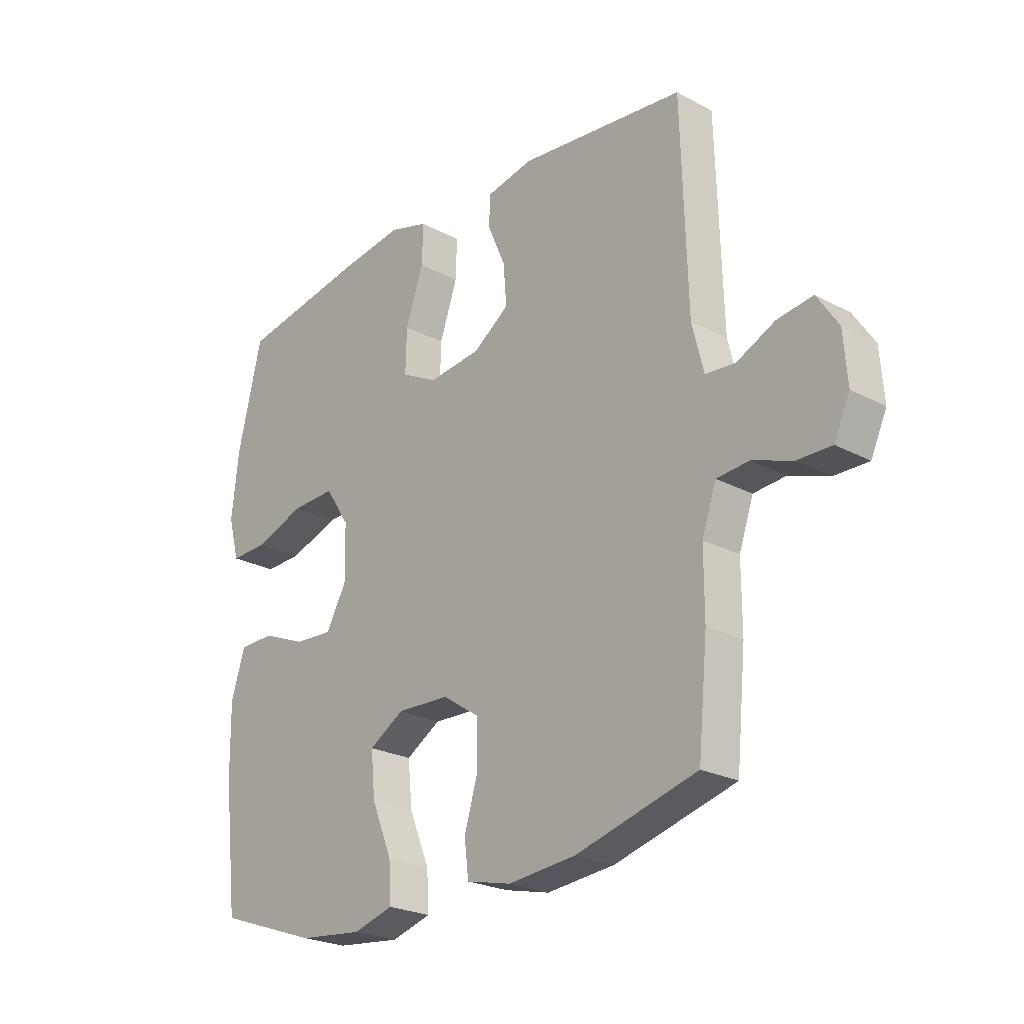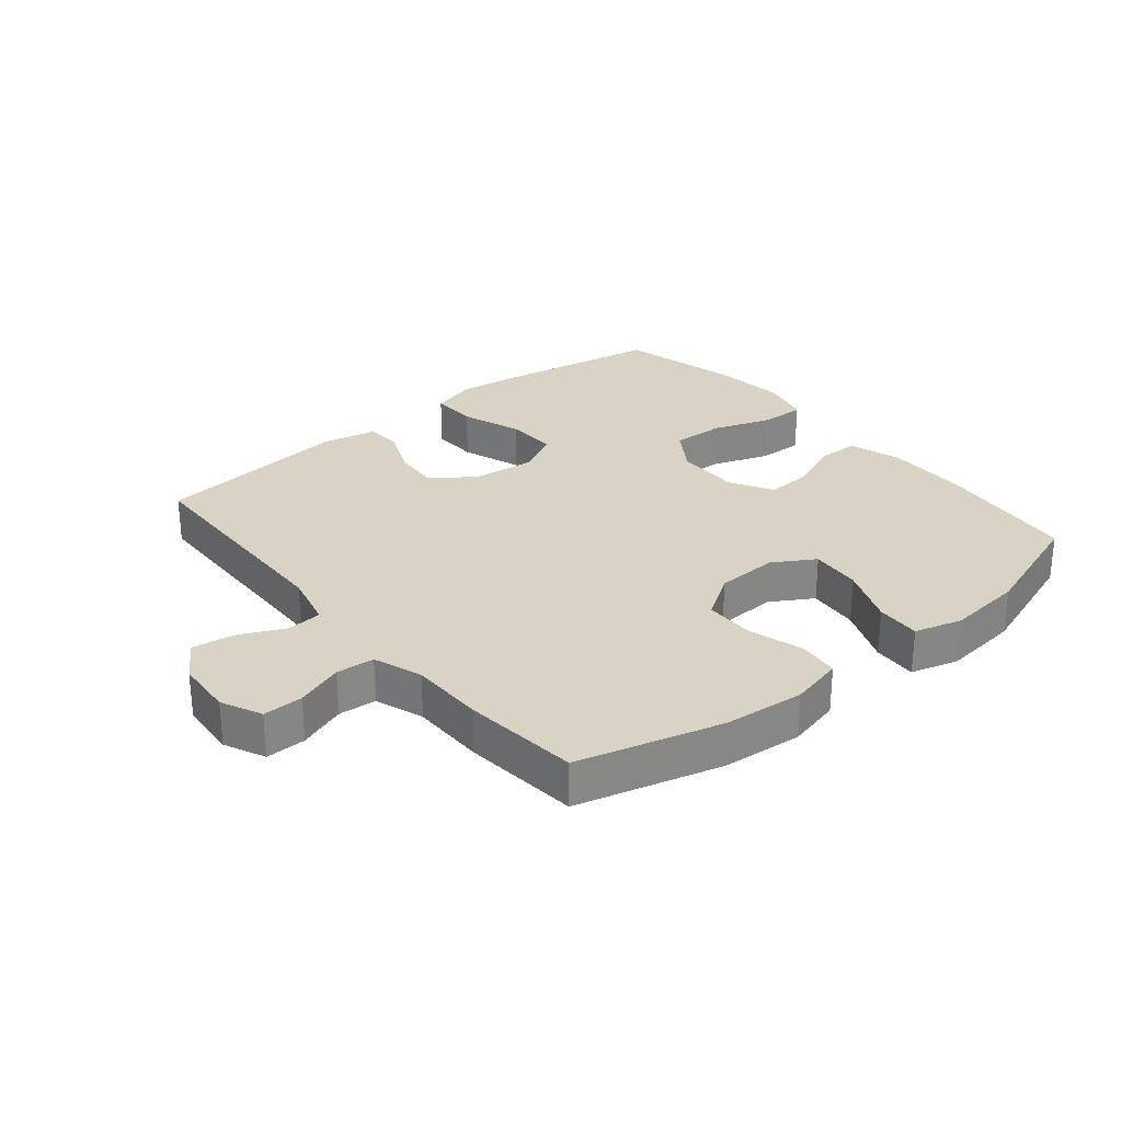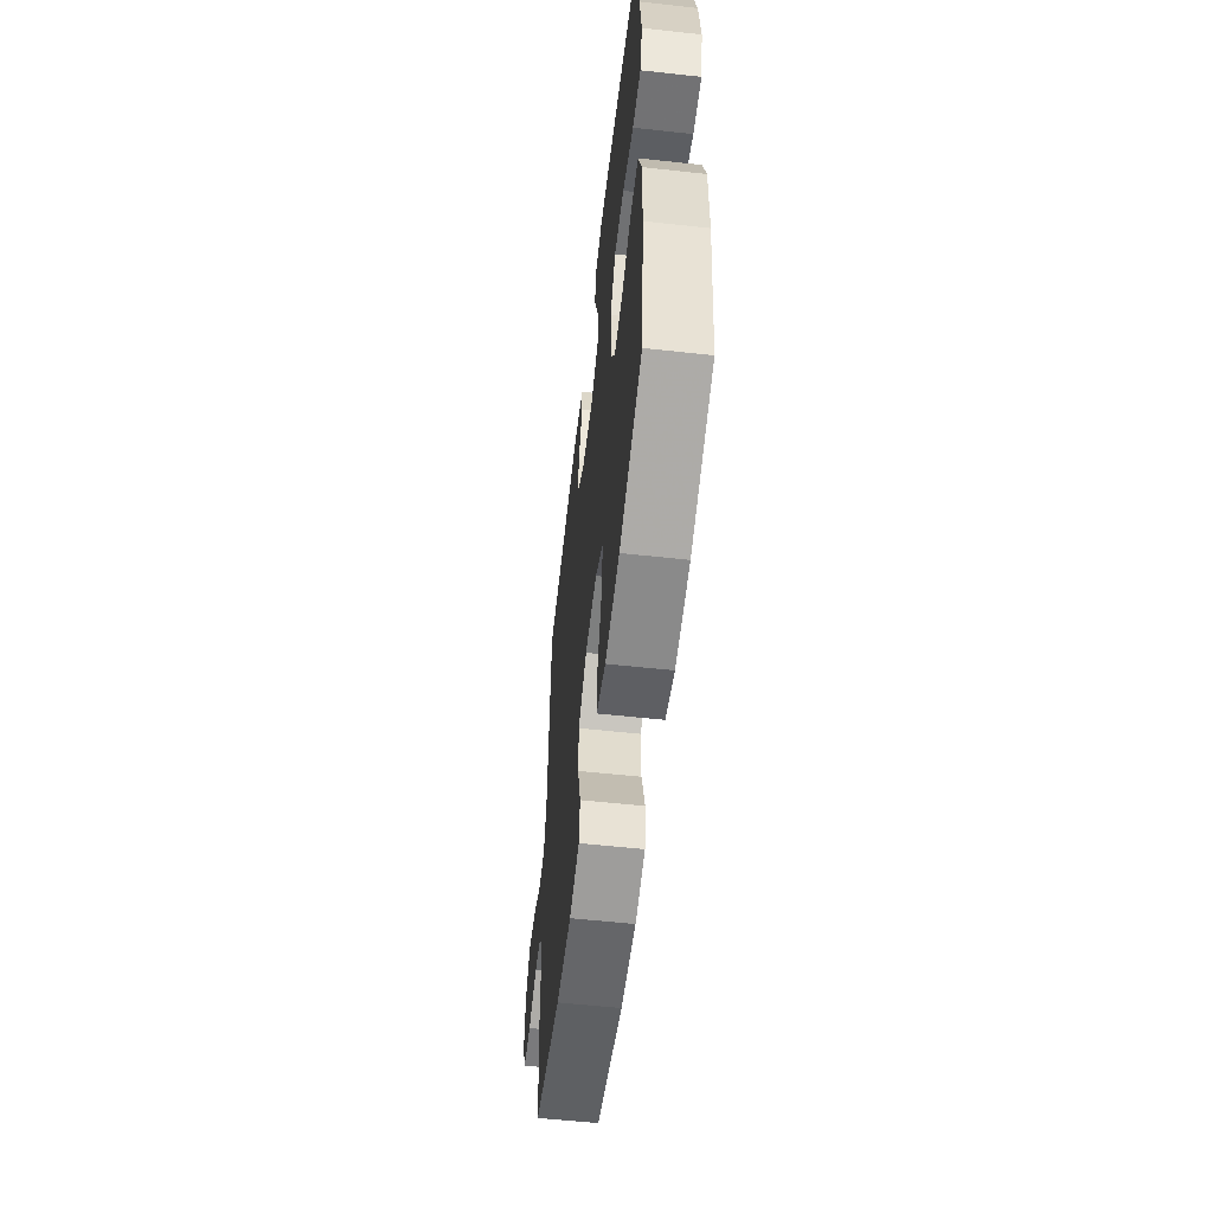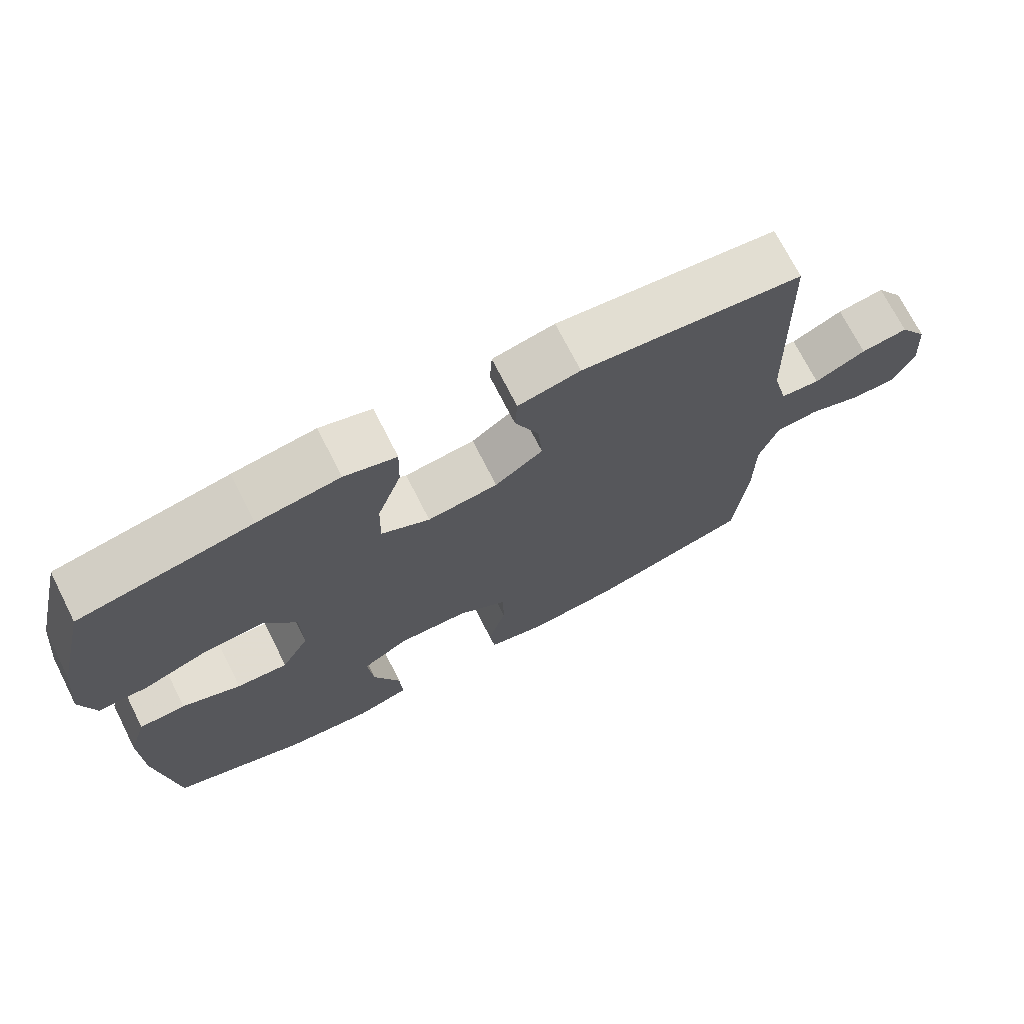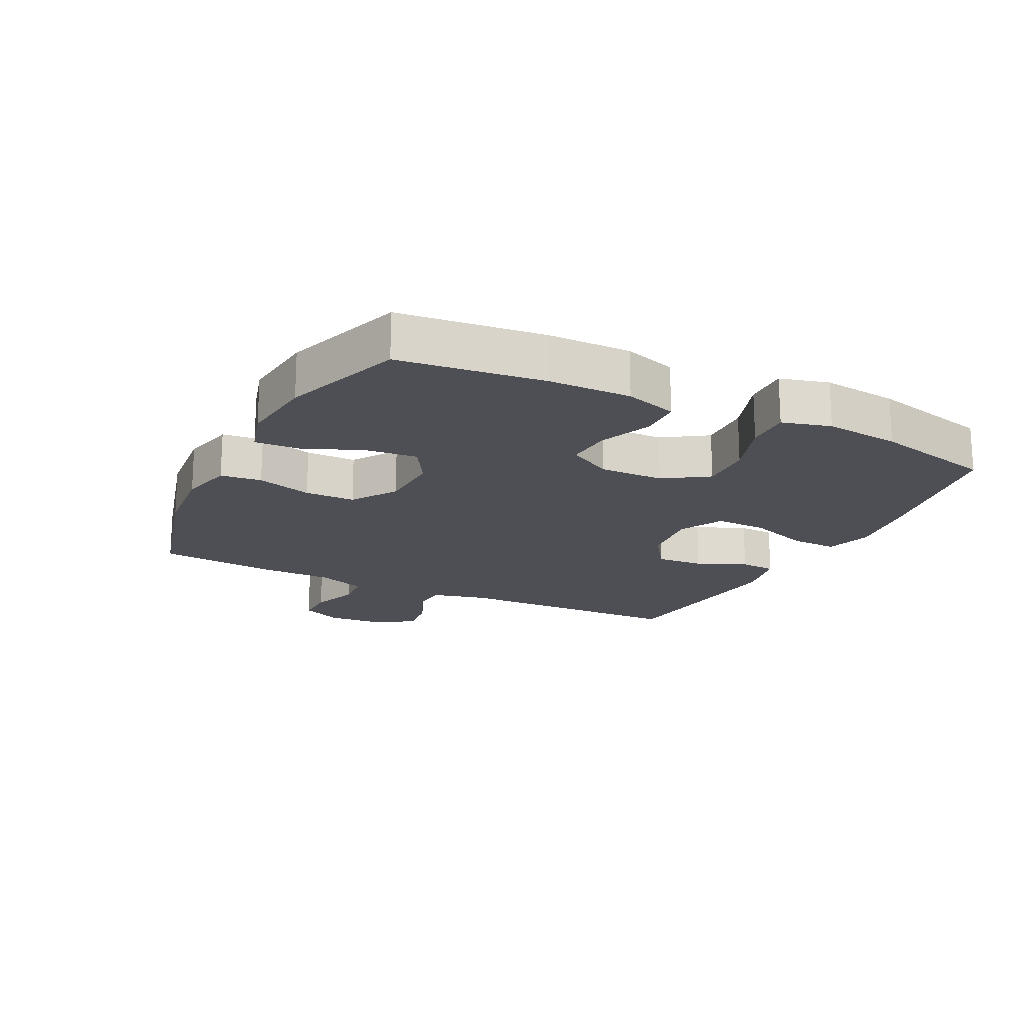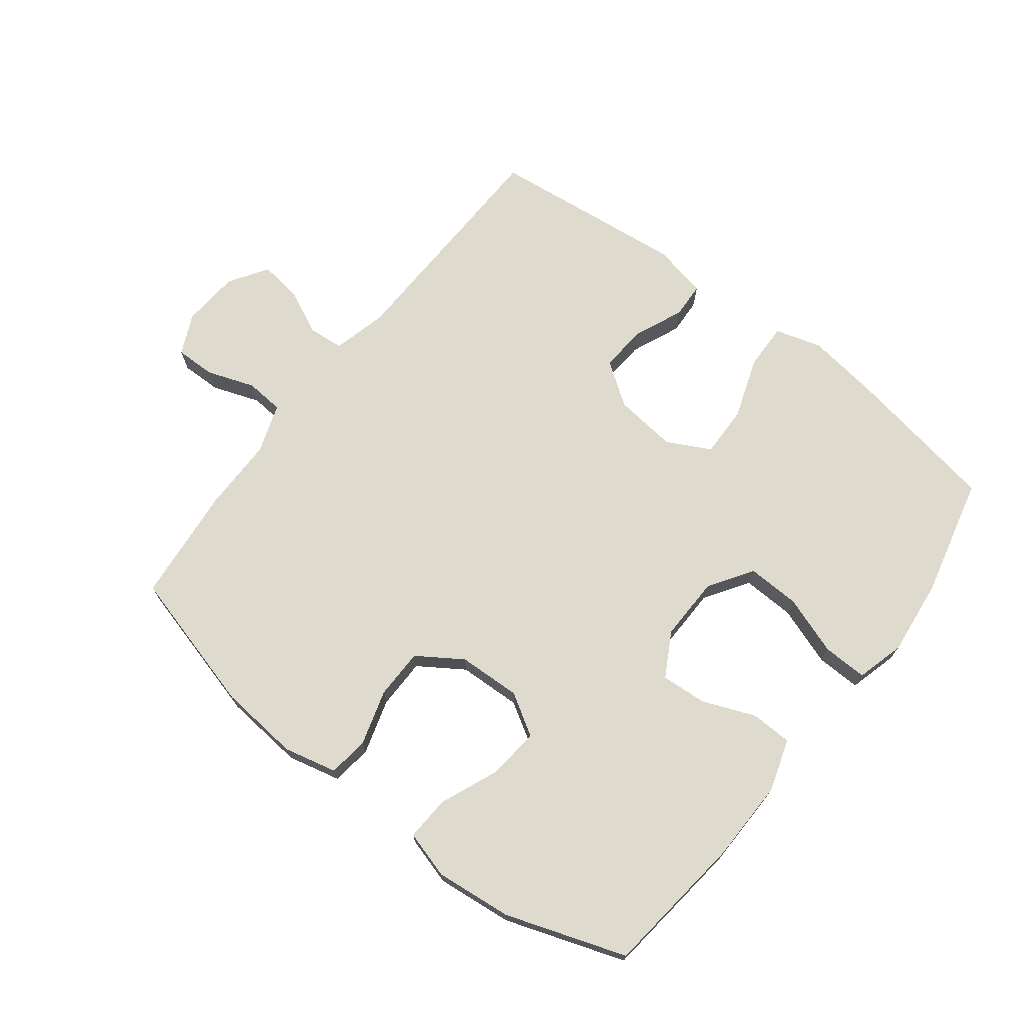
<metadata>
{"format":"obj","ext":"obj","renderer":"f3d","projection":"perspective","resolution":1024,"background":"white","views":[{"elev":-23.9,"azim":48.4,"up":"+Z"},{"elev":28.3,"azim":140.4,"up":"+Y"},{"elev":-57.3,"azim":-96.5,"up":"+Z"},{"elev":71.8,"azim":-26.9,"up":"+Z"},{"elev":-18.4,"azim":-116.6,"up":"+Y"},{"elev":71.2,"azim":-142.3,"up":"+Y"}]}
</metadata>
<code>
v 0.5 0.07 -0.5
v 0.271 0.07 -0.562
v 0.143 0.07 -0.574
v 0.058 0.07 -0.554
v 0.05 0.07 -0.489
v 0.076 0.07 -0.401
v 0.075 0.07 -0.321
v 0.004 0.07 -0.274
v -0.096 0.07 -0.27
v -0.162 0.07 -0.31
v -0.154 0.07 -0.392
v -0.115 0.07 -0.486
v -0.111 0.07 -0.557
v -0.187 0.07 -0.579
v -0.309 0.07 -0.566
v -0.5 0.07 -0.5
v -0.527 0.07 -0.271
v -0.529 0.07 -0.14
v -0.503 0.07 -0.057
v -0.437 0.07 -0.055
v -0.353 0.07 -0.089
v -0.28 0.07 -0.094
v -0.241 0.07 -0.024
v -0.243 0.07 0.078
v -0.289 0.07 0.148
v -0.373 0.07 0.145
v -0.467 0.07 0.112
v -0.538 0.07 0.11
v -0.559 0.07 0.187
v -0.546 0.07 0.307
v -0.5 0.07 0.5
v -0.255 0.07 0.543
v -0.138 0.07 0.559
v -0.064 0.07 0.537
v -0.066 0.07 0.463
v -0.1 0.07 0.365
v -0.102 0.07 0.283
v -0.033 0.07 0.247
v 0.067 0.07 0.258
v 0.135 0.07 0.306
v 0.129 0.07 0.381
v 0.095 0.07 0.46
v 0.098 0.07 0.517
v 0.186 0.07 0.535
v 0.5 0.07 0.5
v 0.511 0.07 0.127
v 0.533 0.07 0.039
v 0.589 0.07 0.034
v 0.662 0.07 0.068
v 0.729 0.07 0.077
v 0.769 0.07 0.016
v 0.776 0.07 -0.076
v 0.746 0.07 -0.141
v 0.682 0.07 -0.14
v 0.606 0.07 -0.113
v 0.545 0.07 -0.118
v 0.518 0.07 -0.196
v 0.518 0.07 -0.315
v 0.5 0 -0.5
v 0.271 0 -0.562
v 0.143 0 -0.574
v 0.058 0 -0.554
v 0.05 0 -0.489
v 0.076 0 -0.401
v 0.075 0 -0.321
v 0.004 0 -0.274
v -0.096 0 -0.27
v -0.162 0 -0.31
v -0.154 0 -0.392
v -0.115 0 -0.486
v -0.111 0 -0.557
v -0.187 0 -0.579
v -0.309 0 -0.566
v -0.5 0 -0.5
v -0.527 0 -0.271
v -0.529 0 -0.14
v -0.503 0 -0.057
v -0.437 0 -0.055
v -0.353 0 -0.089
v -0.28 0 -0.094
v -0.241 0 -0.024
v -0.243 0 0.078
v -0.289 0 0.148
v -0.373 0 0.145
v -0.467 0 0.112
v -0.538 0 0.11
v -0.559 0 0.187
v -0.546 0 0.307
v -0.5 0 0.5
v -0.255 0 0.543
v -0.138 0 0.559
v -0.064 0 0.537
v -0.066 0 0.463
v -0.1 0 0.365
v -0.102 0 0.283
v -0.033 0 0.247
v 0.067 0 0.258
v 0.135 0 0.306
v 0.129 0 0.381
v 0.095 0 0.46
v 0.098 0 0.517
v 0.186 0 0.535
v 0.5 0 0.5
v 0.511 0 0.127
v 0.533 0 0.039
v 0.589 0 0.034
v 0.662 0 0.068
v 0.729 0 0.077
v 0.769 0 0.016
v 0.776 0 -0.076
v 0.746 0 -0.141
v 0.682 0 -0.14
v 0.606 0 -0.113
v 0.545 0 -0.118
v 0.518 0 -0.196
v 0.518 0 -0.315
f 4 5 6
f 3 4 6
f 2 3 6
f 1 2 6
f 58 1 6
f 57 58 6
f 56 57 6 7
f 53 54 55
f 52 53 55
f 51 52 55
f 50 51 55
f 49 50 55
f 48 49 55
f 47 48 55 56
f 56 7 8
f 47 56 8
f 46 47 8
f 44 45 46
f 43 44 46
f 42 43 46
f 41 42 46
f 40 41 46
f 46 8 9
f 40 46 9
f 39 40 9
f 34 35 36
f 33 34 36
f 32 33 36
f 31 32 36
f 30 31 36
f 29 30 36
f 28 29 36
f 27 28 36
f 26 27 36
f 25 26 36 37
f 24 25 37 38
f 19 20 21
f 18 19 21
f 17 18 21
f 16 17 21
f 15 16 21
f 14 15 21
f 13 14 21
f 12 13 21
f 11 12 21
f 10 11 21 22
f 39 9 10
f 38 39 10
f 24 38 10
f 23 24 10
f 10 22 23
f 64 63 62
f 64 62 61
f 64 61 60
f 64 60 59
f 64 59 116
f 64 116 115
f 65 64 115 114
f 113 112 111
f 113 111 110
f 113 110 109
f 113 109 108
f 113 108 107
f 113 107 106
f 114 113 106 105
f 66 65 114
f 66 114 105
f 66 105 104
f 104 103 102
f 104 102 101
f 104 101 100
f 104 100 99
f 104 99 98
f 67 66 104
f 67 104 98
f 67 98 97
f 94 93 92
f 94 92 91
f 94 91 90
f 94 90 89
f 94 89 88
f 94 88 87
f 94 87 86
f 94 86 85
f 94 85 84
f 95 94 84 83
f 96 95 83 82
f 79 78 77
f 79 77 76
f 79 76 75
f 79 75 74
f 79 74 73
f 79 73 72
f 79 72 71
f 79 71 70
f 79 70 69
f 80 79 69 68
f 68 67 97
f 68 97 96
f 68 96 82
f 68 82 81
f 81 80 68
f 1 59 60 2
f 2 60 61 3
f 3 61 62 4
f 4 62 63 5
f 5 63 64 6
f 6 64 65 7
f 7 65 66 8
f 8 66 67 9
f 9 67 68 10
f 10 68 69 11
f 11 69 70 12
f 12 70 71 13
f 13 71 72 14
f 14 72 73 15
f 15 73 74 16
f 16 74 75 17
f 17 75 76 18
f 18 76 77 19
f 19 77 78 20
f 20 78 79 21
f 21 79 80 22
f 22 80 81 23
f 23 81 82 24
f 24 82 83 25
f 25 83 84 26
f 26 84 85 27
f 27 85 86 28
f 28 86 87 29
f 29 87 88 30
f 30 88 89 31
f 31 89 90 32
f 32 90 91 33
f 33 91 92 34
f 34 92 93 35
f 35 93 94 36
f 36 94 95 37
f 37 95 96 38
f 38 96 97 39
f 39 97 98 40
f 40 98 99 41
f 41 99 100 42
f 42 100 101 43
f 43 101 102 44
f 44 102 103 45
f 45 103 104 46
f 46 104 105 47
f 47 105 106 48
f 48 106 107 49
f 49 107 108 50
f 50 108 109 51
f 51 109 110 52
f 52 110 111 53
f 53 111 112 54
f 54 112 113 55
f 55 113 114 56
f 56 114 115 57
f 57 115 116 58
f 58 116 59 1

</code>
